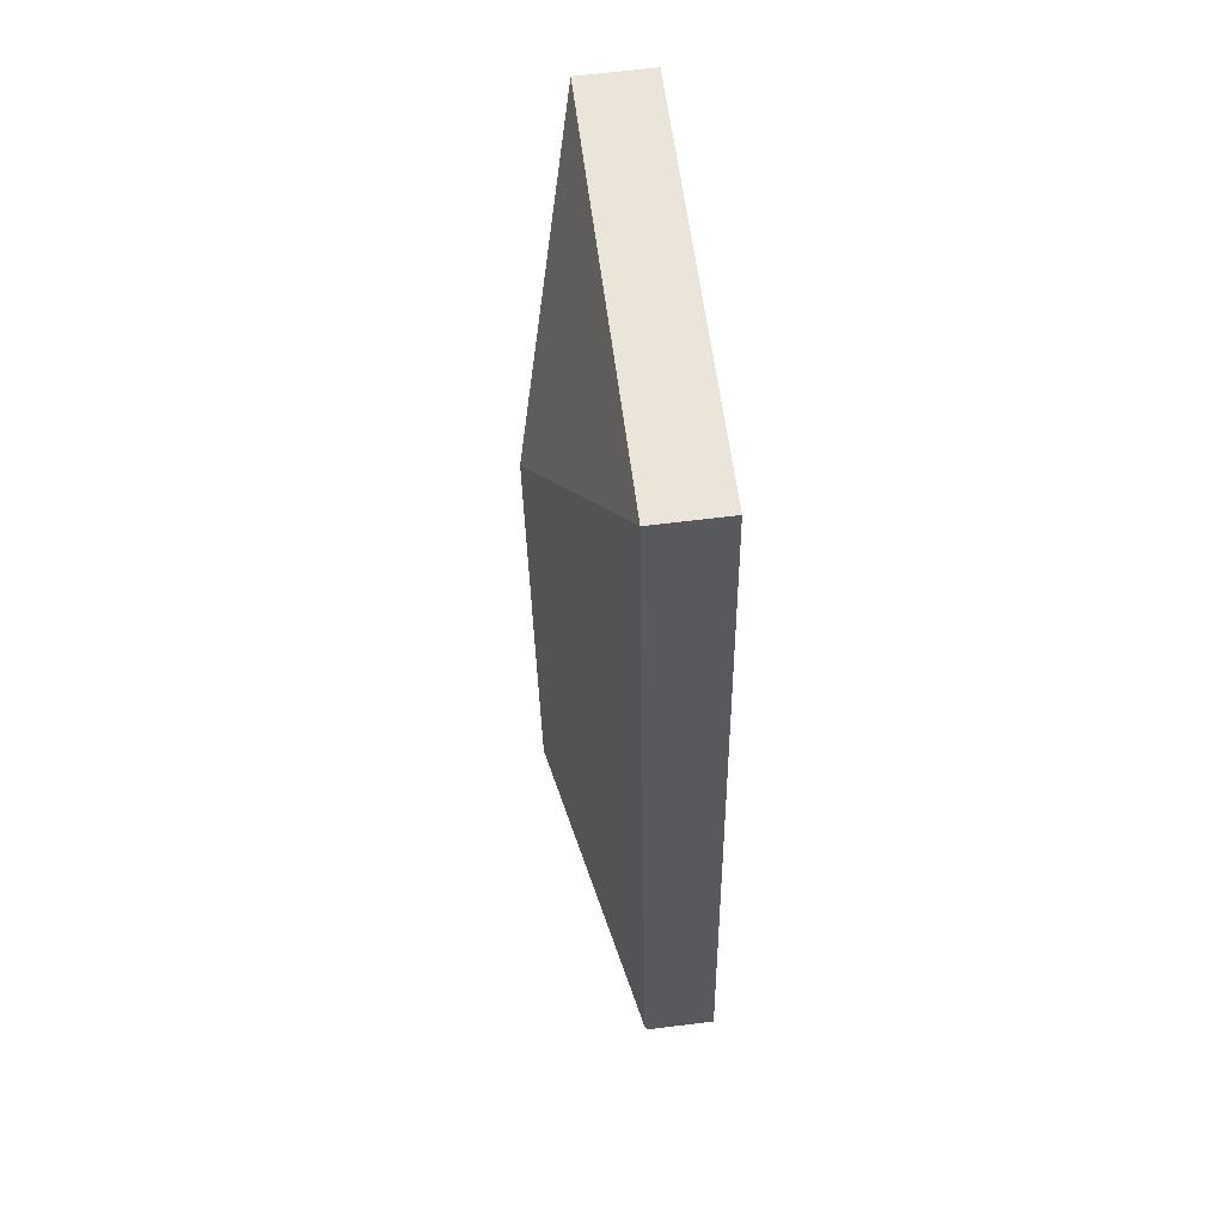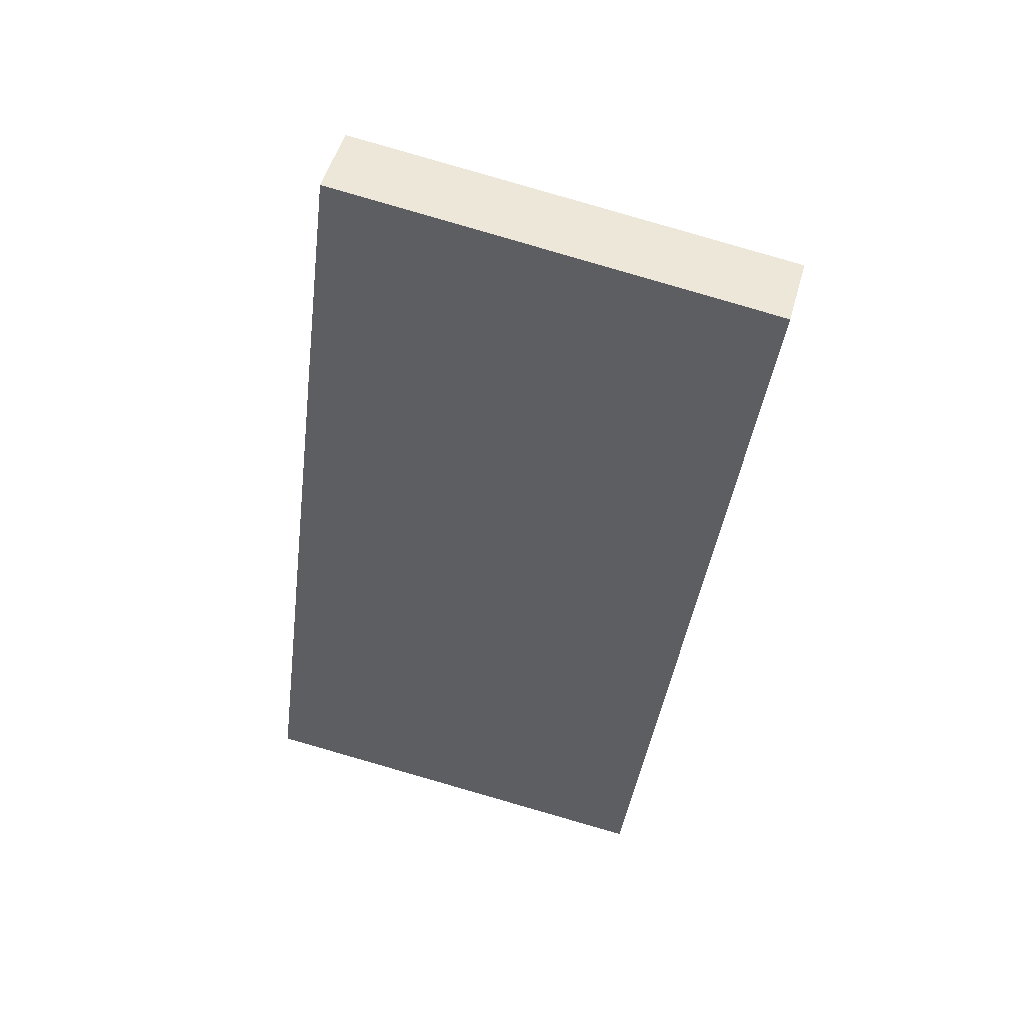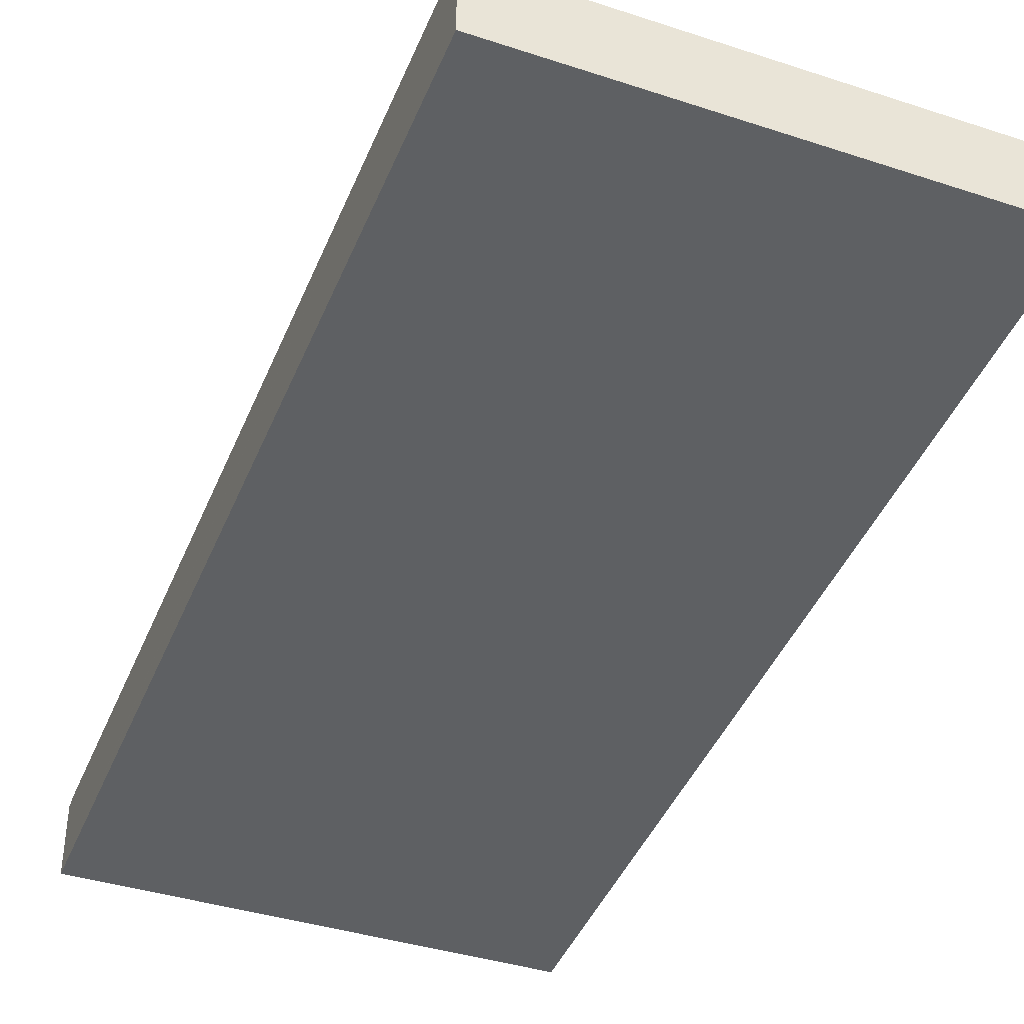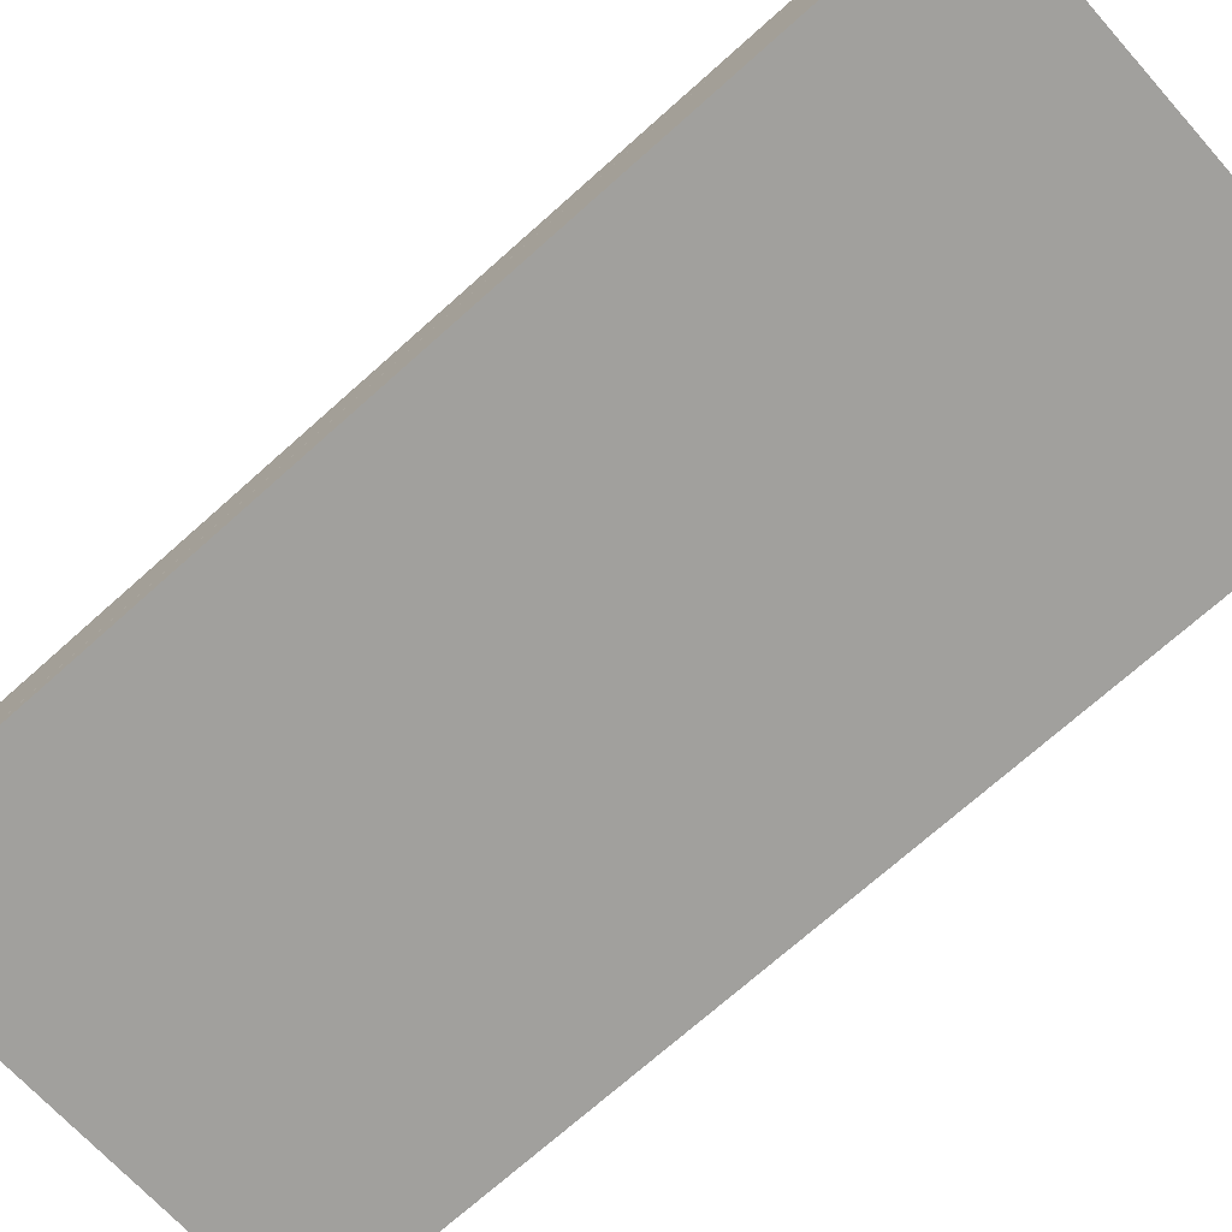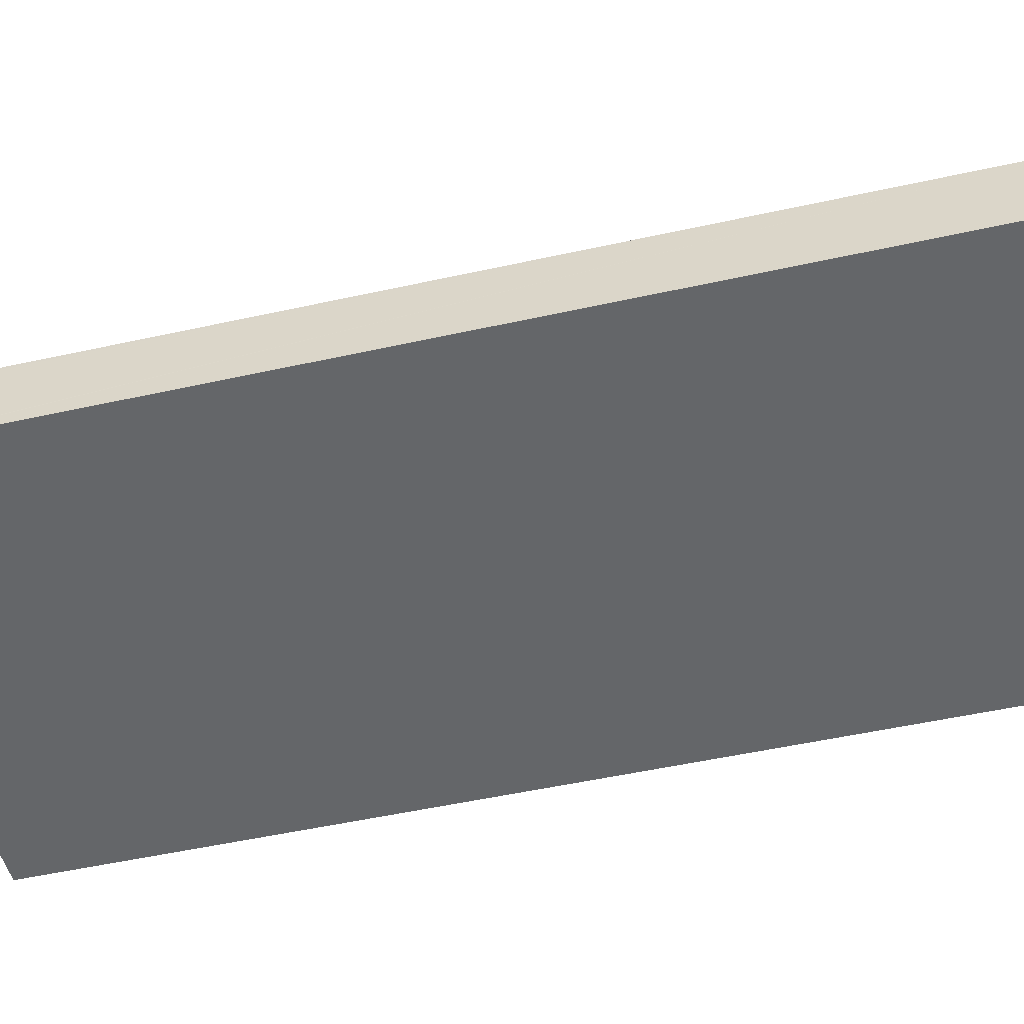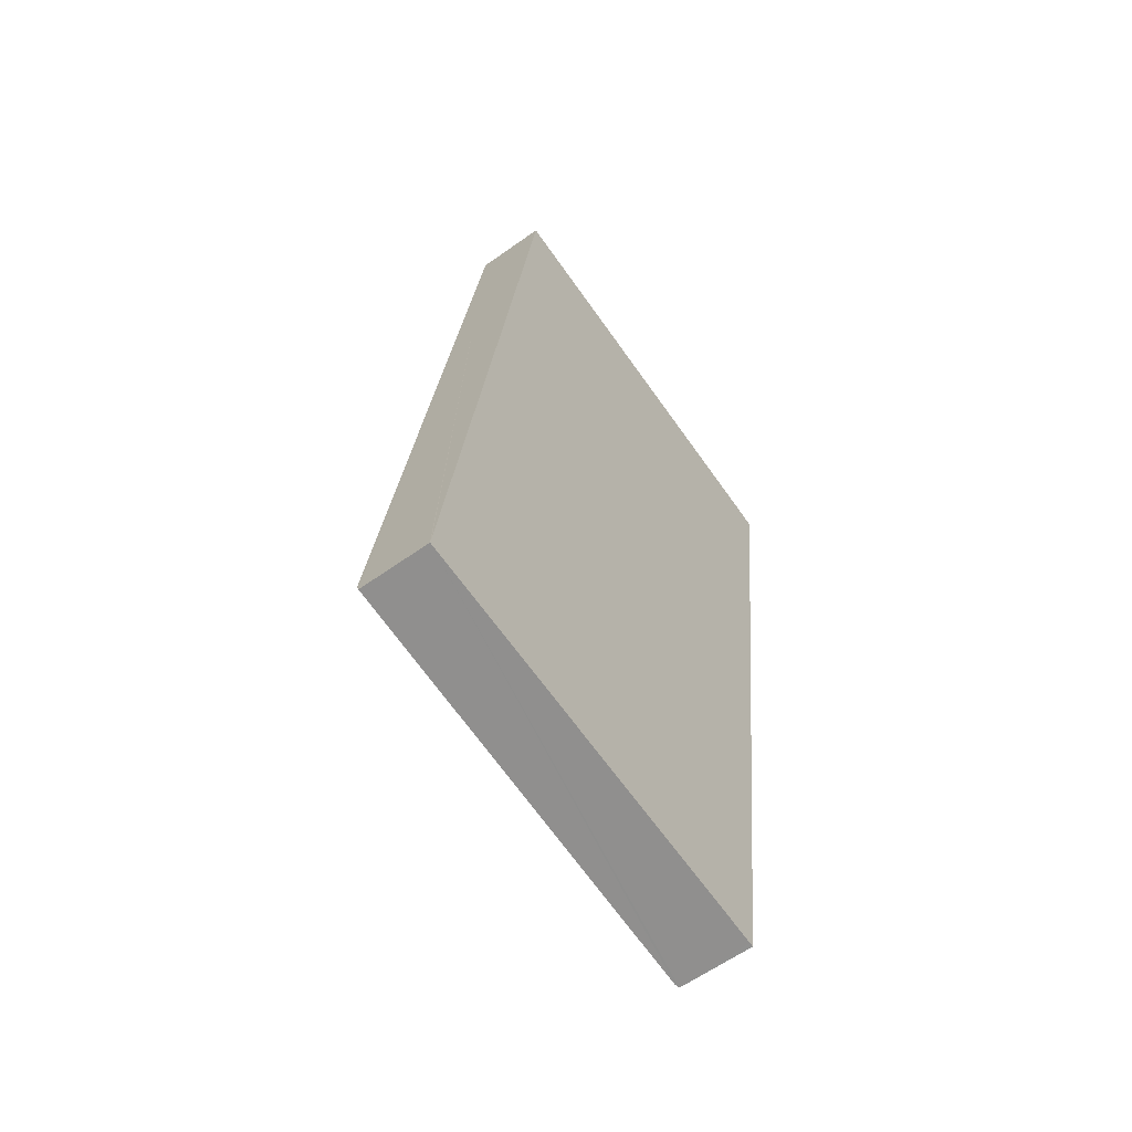
<metadata>
{"format":"obj","ext":"obj","renderer":"f3d","projection":"perspective","resolution":1024,"background":"white","views":[{"elev":65.4,"azim":-97.0,"up":"+Z"},{"elev":49.8,"azim":15.3,"up":"+Z"},{"elev":-42.6,"azim":-14.2,"up":"+Y"},{"elev":-71.6,"azim":-41.1,"up":"+Y"},{"elev":-51.7,"azim":-69.4,"up":"+Y"},{"elev":-61.3,"azim":-54.0,"up":"+Z"}]}
</metadata>
<code>
v  3.989 0.688 -0.385
v  5.104 0.672 8.169
v  4.028 0.675 -0.389
v  2.27 1.352 1.835
v  2.837 1.352 6.421
v  1.076 0.672 8.695
v  0.011 0.672 0.086
v  0 0.643 3.937e-17
v  0 0 0
v  0.011 -5.266e-18 0.086
v  1.076 -5.324e-16 8.695
v  5.104 -5.002e-16 8.169
v  4.028 2.382e-17 -0.389
v  3.989 2.357e-17 -0.385
g defaultobject
f 1 2 3
f 2 1 4
f 2 4 5
f 5 6 2
f 7 1 8
f 1 7 4
f 5 7 6
f 7 5 4
f 8 6 7
f 6 8 9
f 6 9 10
f 6 10 11
f 11 2 6
f 2 11 12
f 2 13 3
f 13 2 12
f 1 9 8
f 9 1 3
f 9 3 14
f 14 3 13
f 14 10 9
f 10 14 11
f 11 14 12
f 12 14 13

</code>
